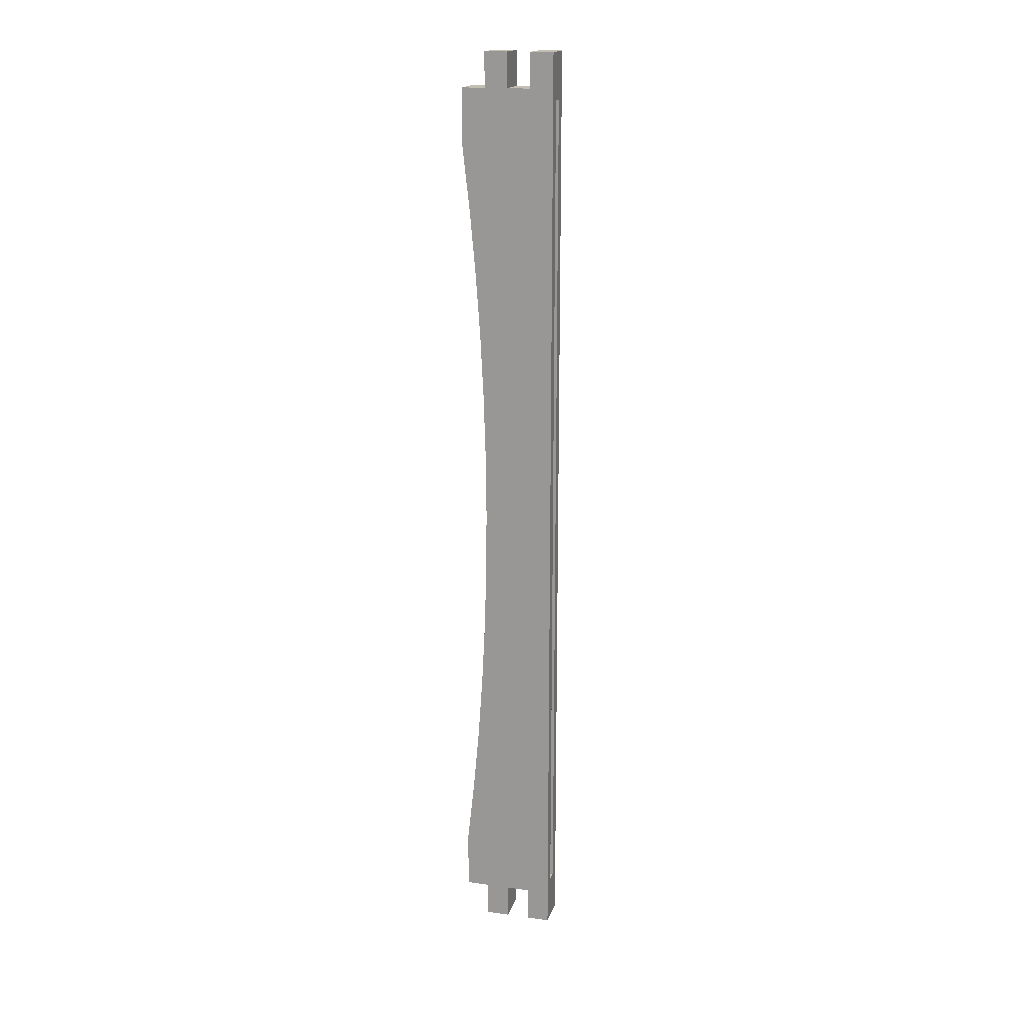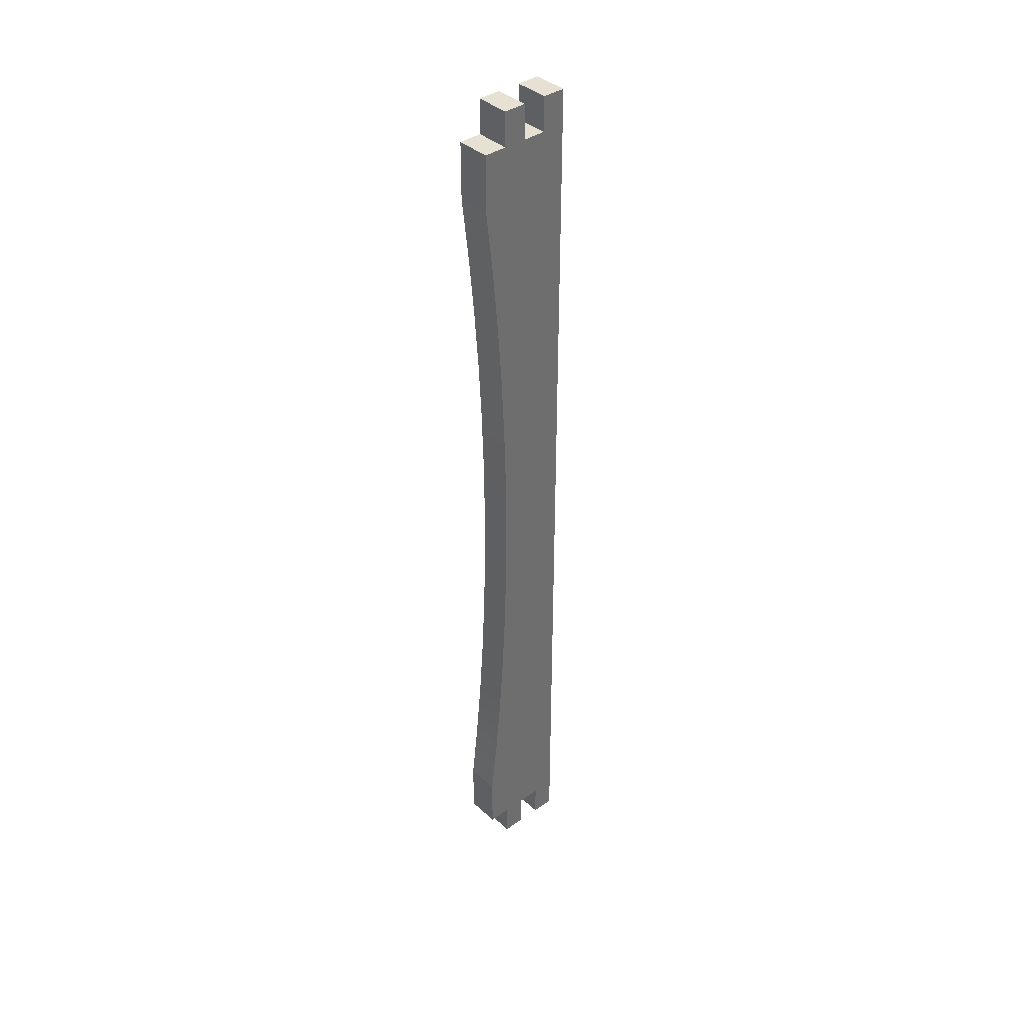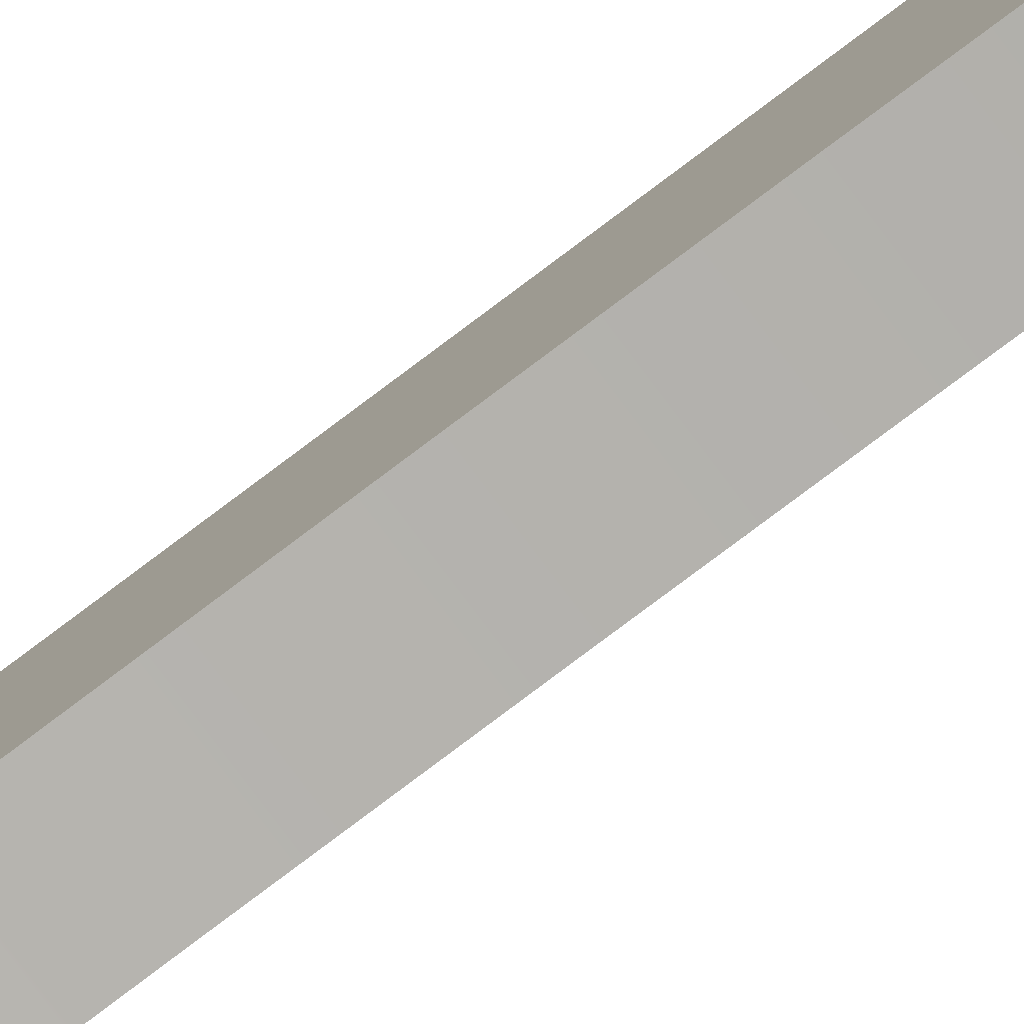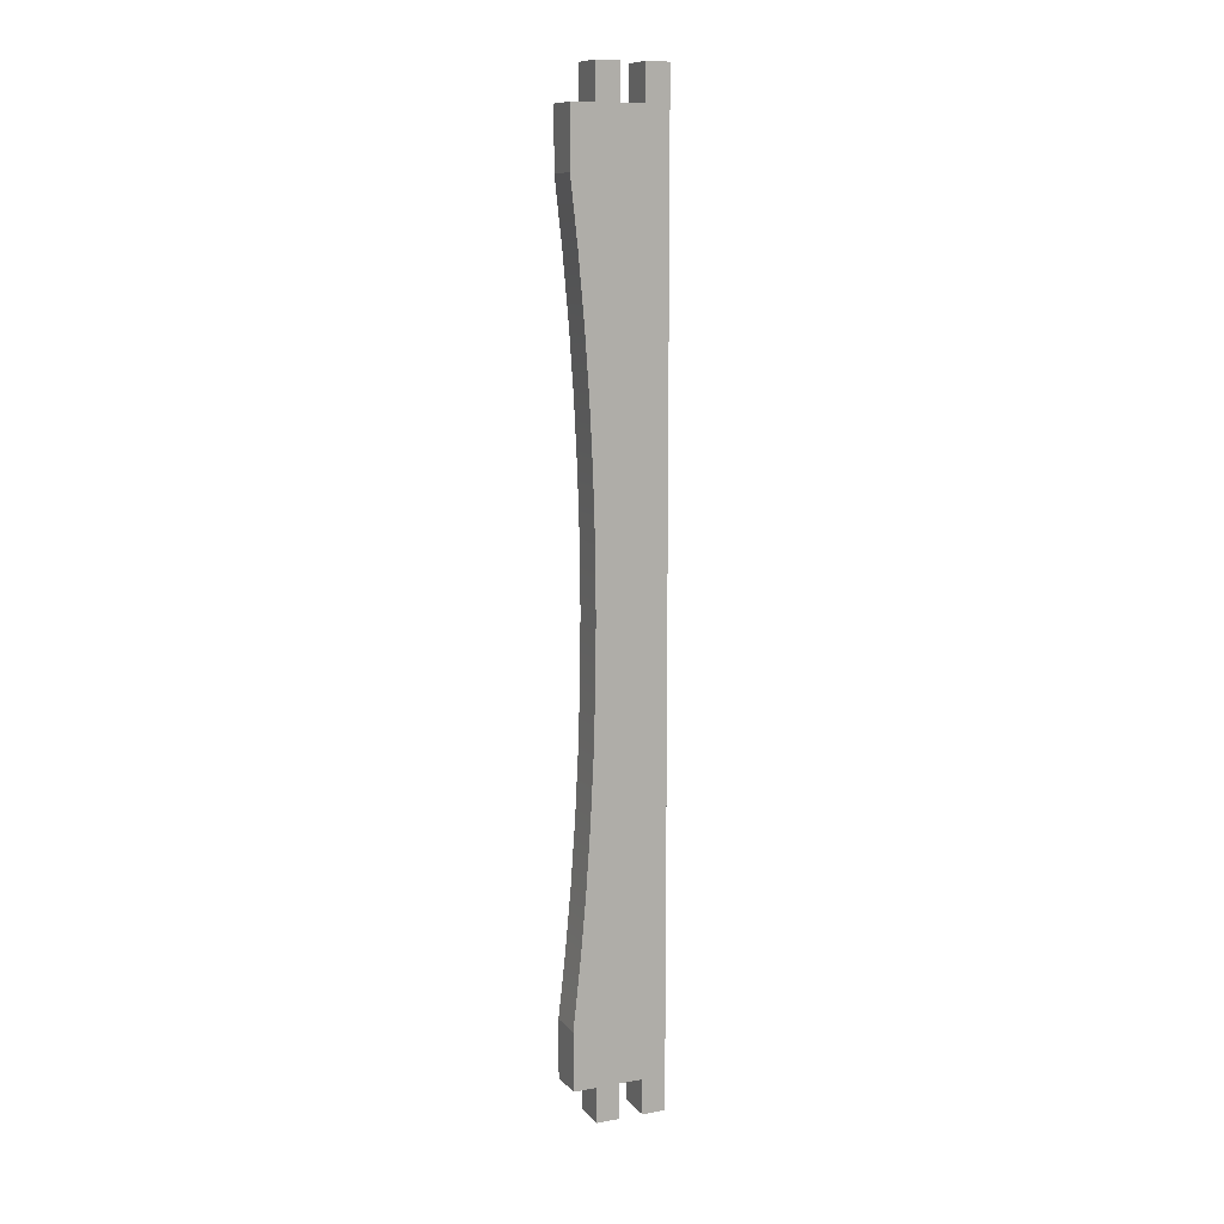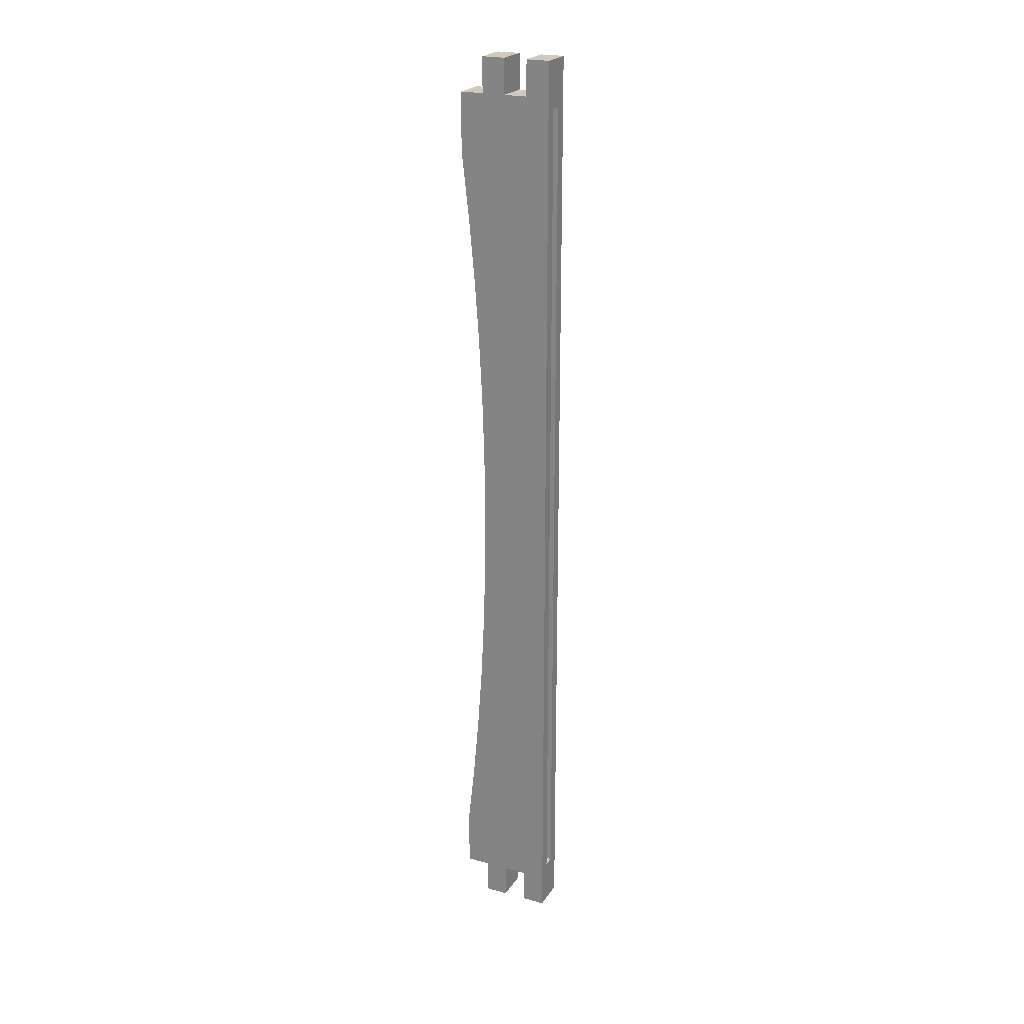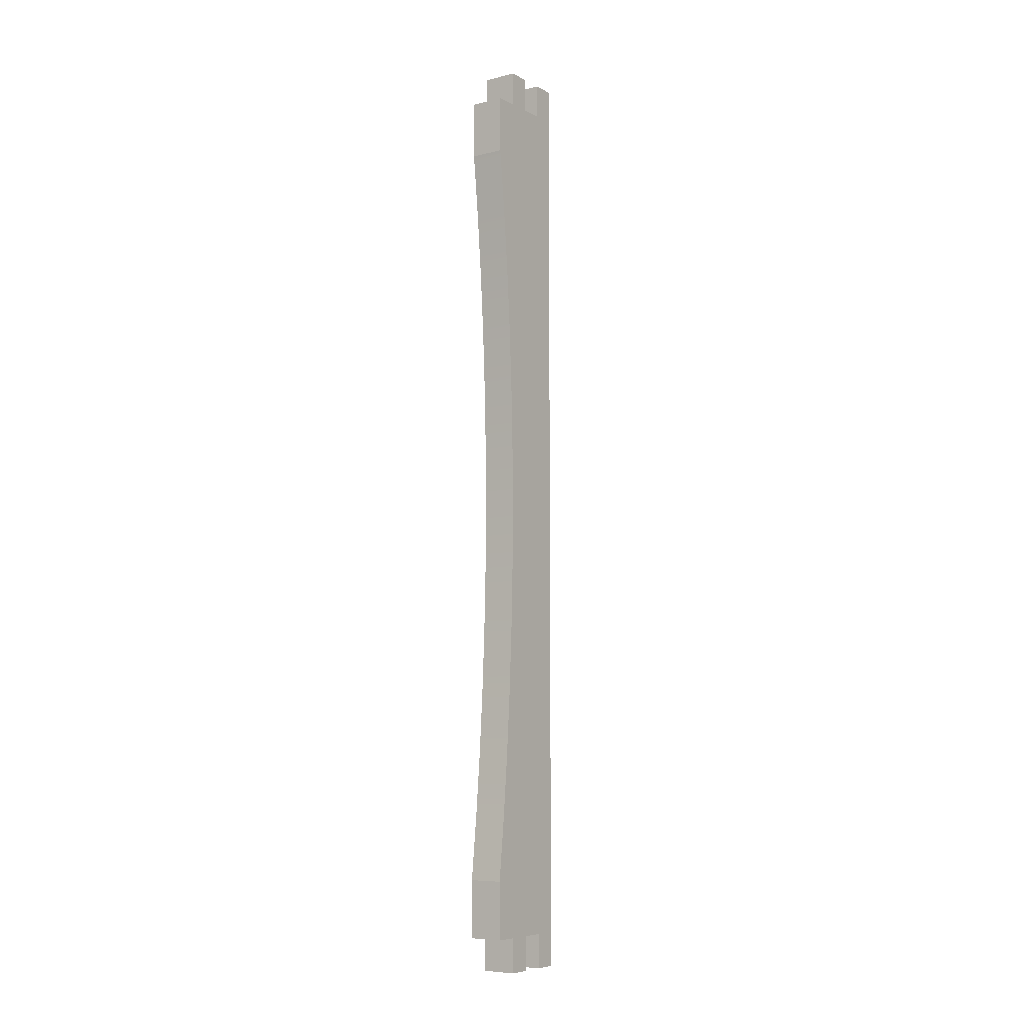
<metadata>
{"format":"obj","ext":"obj","renderer":"f3d","projection":"perspective","resolution":1024,"background":"white","views":[{"elev":17.5,"azim":105.3,"up":"+Z"},{"elev":38.8,"azim":48.7,"up":"+Z"},{"elev":-79.7,"azim":126.9,"up":"+Y"},{"elev":10.9,"azim":66.0,"up":"+Z"},{"elev":23.0,"azim":114.9,"up":"+Z"},{"elev":-7.3,"azim":35.1,"up":"+Z"}]}
</metadata>
<code>
o side_bottom1/side_bottom/mesh4/mesh4-geometry#mesh4-geometry
v -0.8098 -0.3533 -0.4198
v -0.7771 -0.3533 -0.4525
v -0.7771 -0.3533 -0.4198
v -0.8098 -0.3533 -0.4525
v -0.7771 -0.3315 0.4433
v -0.7771 -0.3752 -0.4198
v -0.8098 -0.3315 -0.4525
v -0.7771 -0.3315 -0.4525
v -0.8098 -0.3752 -0.4198
v -0.8098 -0.3315 0.4433
v -0.788 -0.3315 -0.4088
v -0.7771 -0.397 -0.4198
v -0.8098 -0.3752 -0.4525
v -0.8098 -0.397 -0.4198
v -0.7989 -0.3315 0.3996
v -0.788 -0.3315 0.3996
v -0.7771 -0.4189 -0.4198
v -0.7771 -0.397 -0.4525
v -0.7771 -0.3752 -0.4525
v -0.8098 -0.4122 -0.3053
v -0.7989 -0.3315 0.3668
v -0.7989 -0.3315 -0.4088
v -0.788 -0.3315 -0.3761
v -0.7771 -0.4122 -0.3053
v -0.8098 -0.4189 -0.4198
v -0.8098 -0.397 -0.4525
v -0.8098 -0.4189 -0.3651
v -0.8098 -0.4067 -0.2453
v -0.788 -0.3533 0.3996
v -0.7989 -0.3315 -0.3761
v -0.7989 -0.3424 0.3668
v -0.7989 -0.3533 -0.4088
v -0.8098 -0.3533 0.4433
v -0.788 -0.3533 -0.3761
v -0.788 -0.3315 0.3668
v -0.7771 -0.4067 -0.2453
v -0.7771 -0.4189 -0.3651
v -0.8098 -0.4025 -0.1852
v -0.7989 -0.3533 0.3996
v -0.7989 -0.3424 -0.3761
v -0.7989 -0.3533 0.3668
v -0.788 -0.3533 -0.4088
v -0.7771 -0.3533 0.4433
v -0.8098 -0.3533 0.4105
v -0.788 -0.3424 -0.3761
v -0.788 -0.3424 0.3668
v -0.7771 -0.4025 -0.1852
v -0.8098 -0.3994 -0.125
v -0.7989 -0.3533 -0.3761
v -0.7771 -0.3533 0.4105
v -0.8098 -0.4122 0.296
v -0.7771 -0.3994 -0.125
v -0.8098 -0.3976 -0.06484
v -0.788 -0.3533 0.3668
v -0.7771 -0.4122 0.296
v -0.8098 -0.4067 0.2361
v -0.8098 -0.4189 0.3559
v -0.8098 -0.3752 0.4105
v -0.7771 -0.3976 -0.06484
v -0.8098 -0.397 -0.004613
v -0.7771 -0.4067 0.2361
v -0.7771 -0.4189 0.3559
v -0.8098 -0.4025 0.176
v -0.8098 -0.4189 0.4105
v -0.7771 -0.3752 0.4105
v -0.8098 -0.397 0.4105
v -0.7771 -0.397 -0.004613
v -0.8098 -0.3976 0.05562
v -0.7771 -0.4025 0.176
v -0.7771 -0.4189 0.4105
v -0.8098 -0.3994 0.1158
v -0.7771 -0.3752 0.4433
v -0.8098 -0.397 0.4433
v -0.7771 -0.3976 0.05562
v -0.7771 -0.3994 0.1158
v -0.7771 -0.397 0.4105
v -0.8098 -0.3752 0.4433
v -0.7771 -0.397 0.4433
f 1 2 3
f 2 1 4
f 3 2 1
f 4 1 2
f 2 5 3
f 3 5 2
f 6 1 3
f 3 1 6
f 1 7 4
f 4 7 1
f 7 2 4
f 4 2 7
f 5 2 8
f 8 2 5
f 3 5 6
f 6 5 3
f 1 6 9
f 9 6 1
f 7 1 10
f 10 1 7
f 2 7 8
f 8 7 2
f 8 11 5
f 5 11 8
f 6 5 12
f 12 5 6
f 6 13 9
f 9 13 6
f 9 14 1
f 1 14 9
f 10 1 14
f 14 1 10
f 10 15 7
f 7 15 10
f 11 8 7
f 7 8 11
f 16 5 11
f 11 5 16
f 12 5 17
f 17 5 12
f 18 6 12
f 12 6 18
f 13 6 19
f 19 6 13
f 13 14 9
f 9 14 13
f 10 14 20
f 20 14 10
f 10 16 15
f 15 16 10
f 21 7 15
f 15 7 21
f 11 7 22
f 22 7 11
f 5 16 10
f 10 16 5
f 16 11 23
f 23 11 16
f 17 5 24
f 24 5 17
f 25 12 17
f 17 12 25
f 6 18 19
f 19 18 6
f 14 18 12
f 12 18 14
f 18 13 19
f 19 13 18
f 14 13 26
f 26 13 14
f 20 14 27
f 27 14 20
f 10 20 28
f 28 20 10
f 29 15 16
f 16 15 29
f 30 7 21
f 21 7 30
f 15 31 21
f 21 31 15
f 22 7 30
f 30 7 22
f 32 11 22
f 22 11 32
f 33 5 10
f 10 5 33
f 11 34 23
f 23 34 11
f 16 23 35
f 35 23 16
f 24 5 36
f 36 5 24
f 17 24 37
f 37 24 17
f 12 25 14
f 14 25 12
f 17 27 25
f 25 27 17
f 18 14 26
f 26 14 18
f 13 18 26
f 26 18 13
f 27 14 25
f 25 14 27
f 37 20 27
f 27 20 37
f 24 28 20
f 20 28 24
f 10 28 38
f 38 28 10
f 15 29 39
f 39 29 15
f 35 29 16
f 16 29 35
f 21 40 30
f 30 40 21
f 31 15 41
f 41 15 31
f 40 21 31
f 31 21 40
f 30 32 22
f 22 32 30
f 11 32 42
f 42 32 11
f 5 33 43
f 43 33 5
f 10 44 33
f 33 44 10
f 34 11 42
f 42 11 34
f 23 34 45
f 45 34 23
f 23 46 35
f 35 46 23
f 36 5 47
f 47 5 36
f 28 24 36
f 36 24 28
f 20 37 24
f 24 37 20
f 27 17 37
f 37 17 27
f 36 38 28
f 28 38 36
f 10 38 48
f 48 38 10
f 29 41 39
f 39 41 29
f 41 15 39
f 39 15 41
f 46 29 35
f 35 29 46
f 49 30 40
f 40 30 49
f 41 46 31
f 31 46 41
f 46 40 31
f 31 40 46
f 32 30 49
f 49 30 32
f 32 34 42
f 42 34 32
f 33 50 43
f 43 50 33
f 50 5 43
f 43 5 50
f 10 51 44
f 44 51 10
f 50 33 44
f 44 33 50
f 34 40 45
f 45 40 34
f 46 23 45
f 45 23 46
f 47 5 52
f 52 5 47
f 38 36 47
f 47 36 38
f 47 48 38
f 38 48 47
f 10 48 53
f 53 48 10
f 41 29 54
f 54 29 41
f 29 46 54
f 54 46 29
f 40 34 49
f 49 34 40
f 46 41 54
f 54 41 46
f 40 46 45
f 45 46 40
f 34 32 49
f 49 32 34
f 55 5 50
f 50 5 55
f 10 56 51
f 51 56 10
f 44 51 57
f 57 51 44
f 58 50 44
f 44 50 58
f 52 5 59
f 59 5 52
f 48 47 52
f 52 47 48
f 52 53 48
f 48 53 52
f 10 53 60
f 60 53 10
f 61 5 55
f 55 5 61
f 55 50 62
f 62 50 55
f 10 63 56
f 56 63 10
f 61 51 56
f 56 51 61
f 55 57 51
f 51 57 55
f 44 57 64
f 64 57 44
f 50 58 65
f 65 58 50
f 44 66 58
f 58 66 44
f 59 5 67
f 67 5 59
f 53 52 59
f 59 52 53
f 59 60 53
f 53 60 59
f 10 60 68
f 68 60 10
f 69 5 61
f 61 5 69
f 51 61 55
f 55 61 51
f 50 70 62
f 62 70 50
f 57 55 62
f 62 55 57
f 10 71 63
f 63 71 10
f 69 56 63
f 63 56 69
f 56 69 61
f 61 69 56
f 62 64 57
f 57 64 62
f 44 64 66
f 66 64 44
f 58 72 65
f 65 72 58
f 70 50 65
f 65 50 70
f 73 58 66
f 66 58 73
f 67 5 74
f 74 5 67
f 60 59 67
f 67 59 60
f 67 68 60
f 60 68 67
f 10 68 71
f 71 68 10
f 75 5 69
f 69 5 75
f 64 62 70
f 70 62 64
f 75 63 71
f 71 63 75
f 63 75 69
f 69 75 63
f 64 76 66
f 66 76 64
f 72 58 77
f 77 58 72
f 72 76 65
f 65 76 72
f 70 65 76
f 76 65 70
f 58 73 77
f 77 73 58
f 76 73 66
f 66 73 76
f 74 5 75
f 75 5 74
f 68 67 74
f 74 67 68
f 74 71 68
f 68 71 74
f 76 64 70
f 70 64 76
f 71 74 75
f 75 74 71
f 73 72 77
f 77 72 73
f 76 72 78
f 78 72 76
f 73 76 78
f 78 76 73
f 72 73 78
f 78 73 72

</code>
